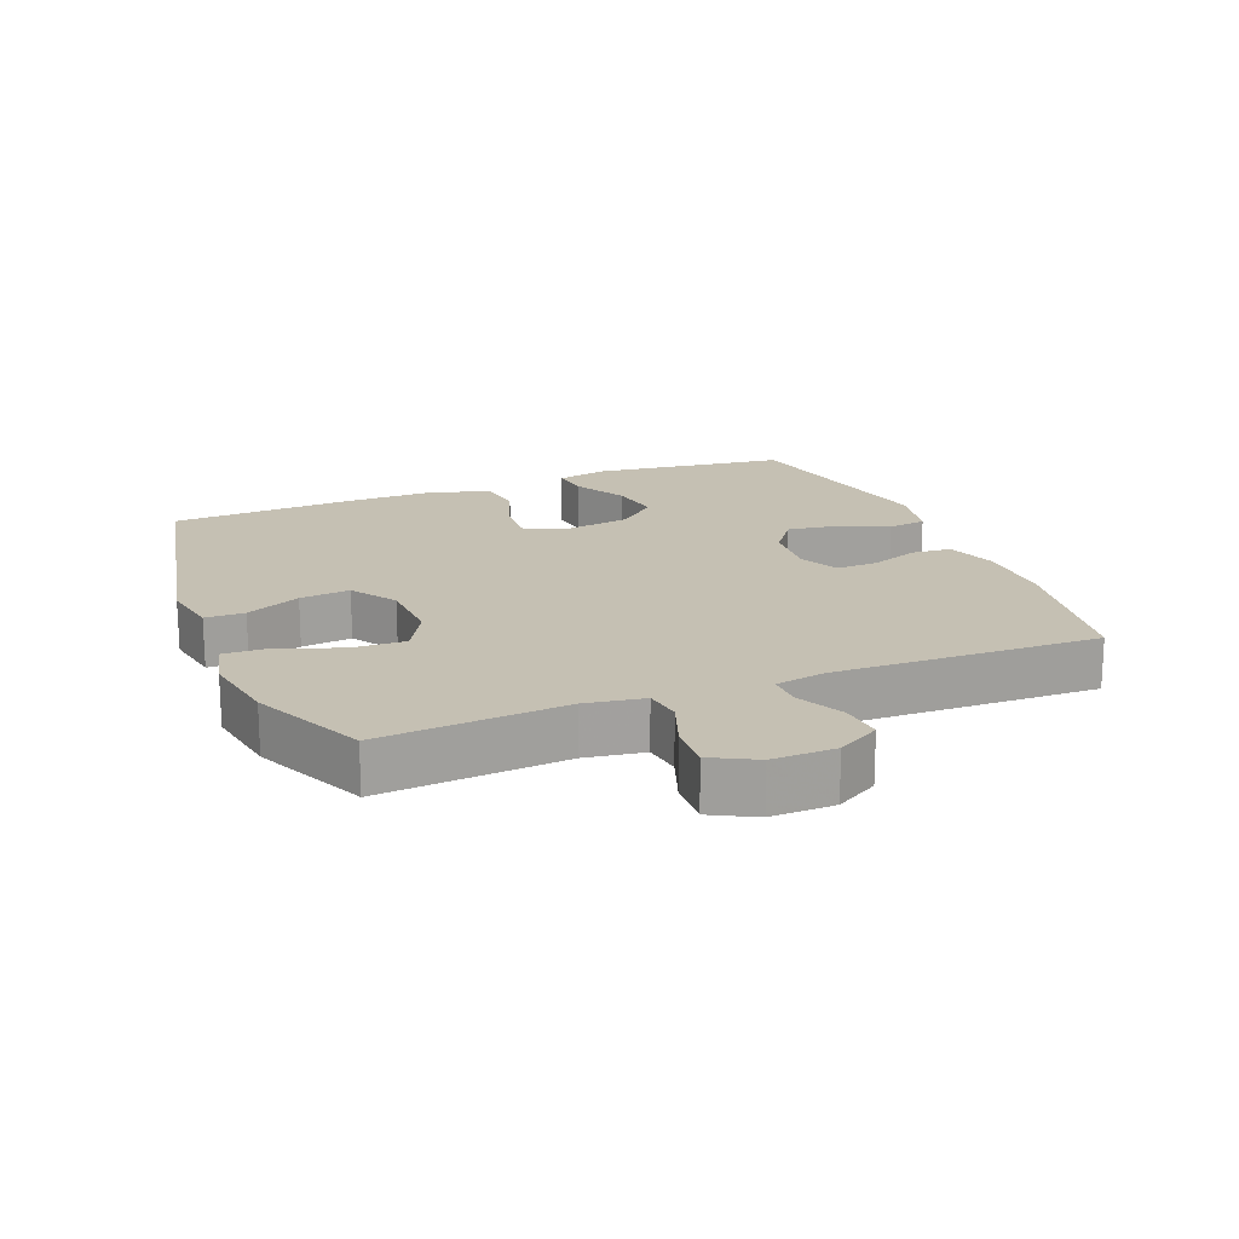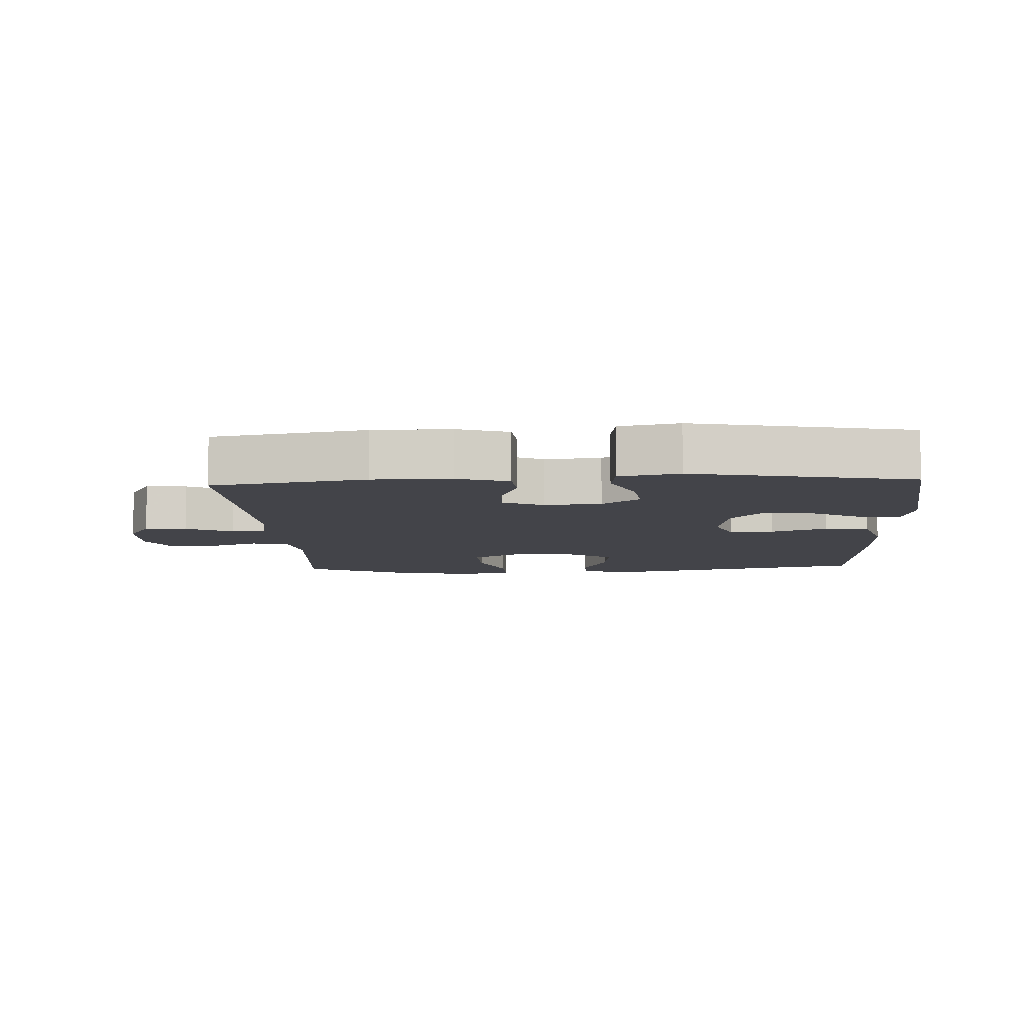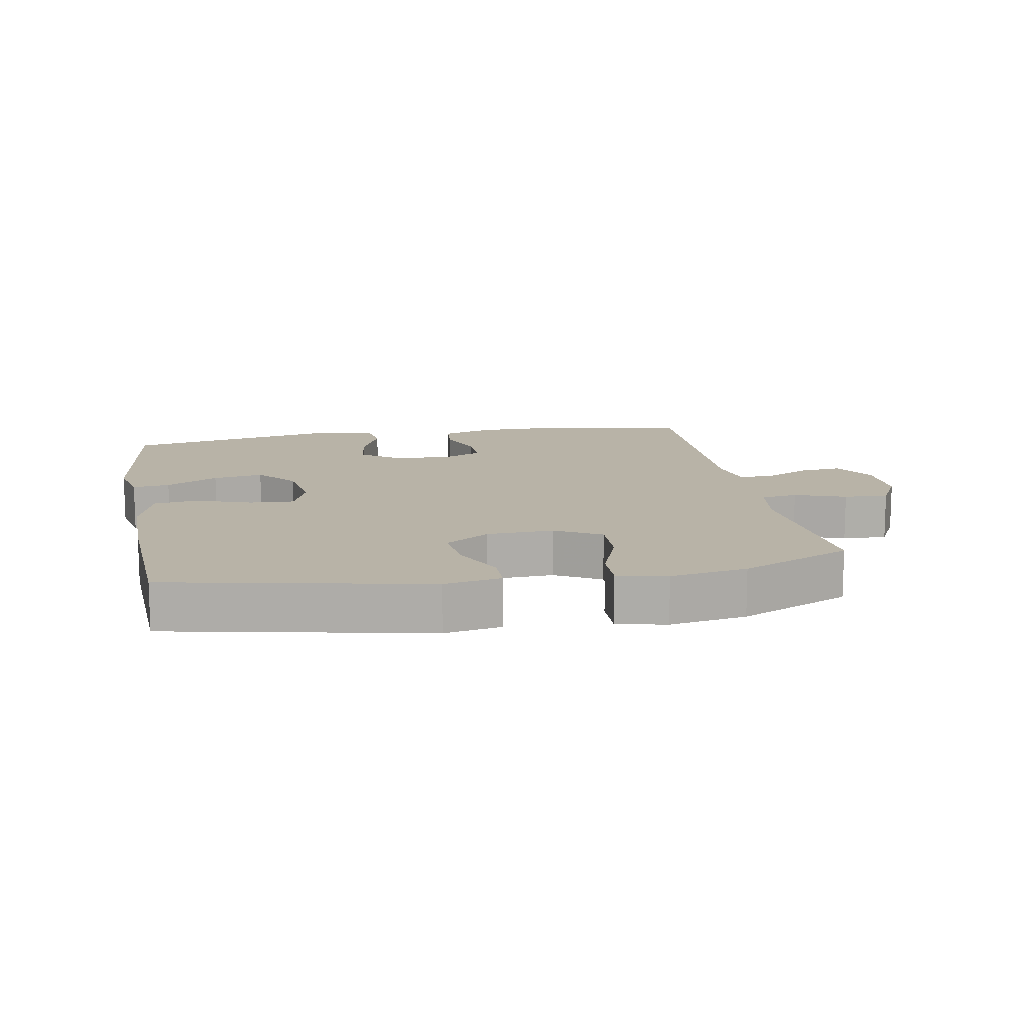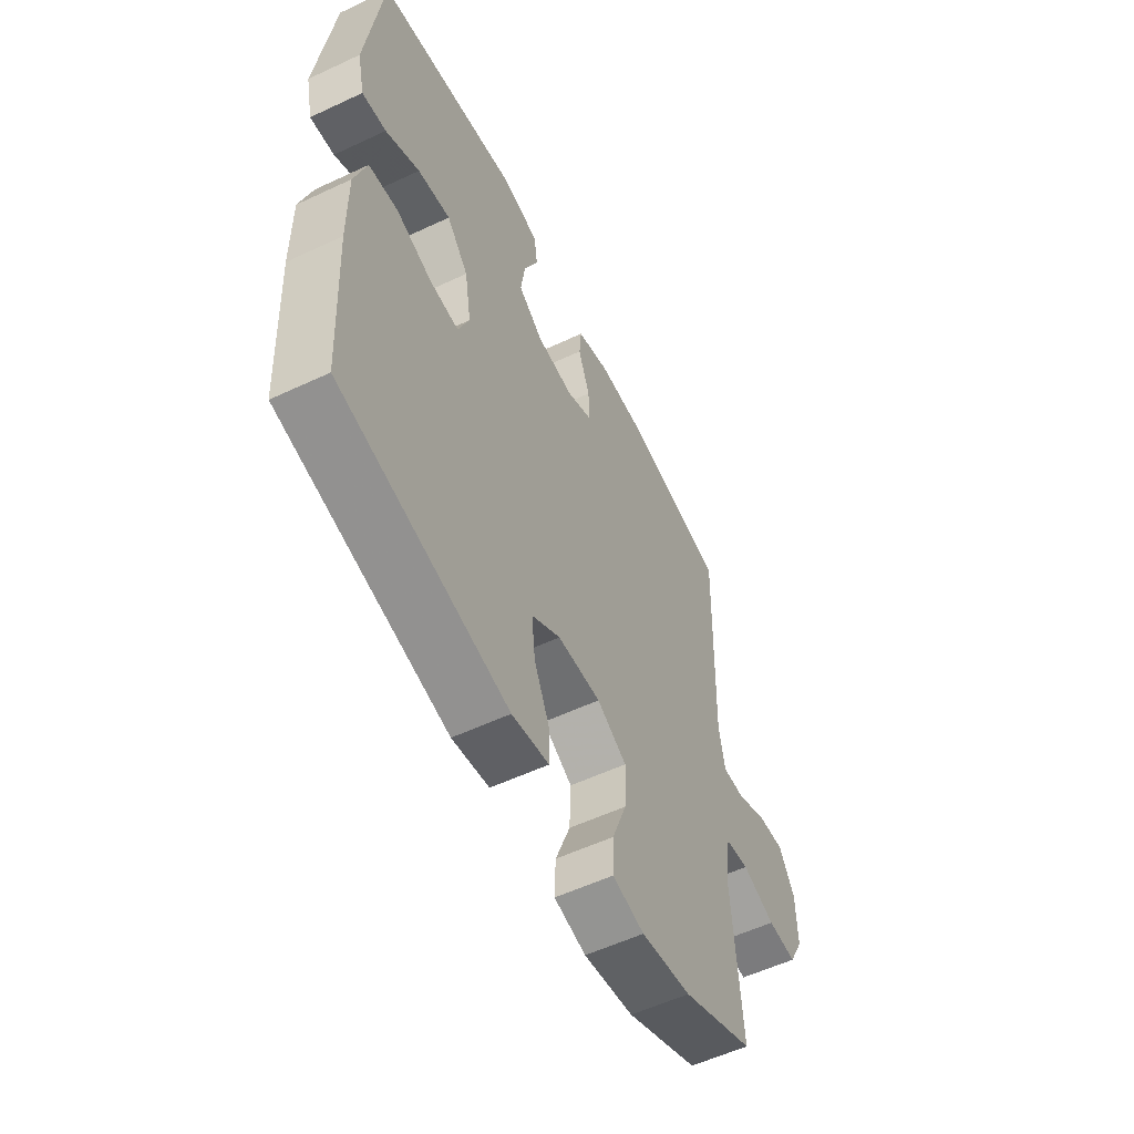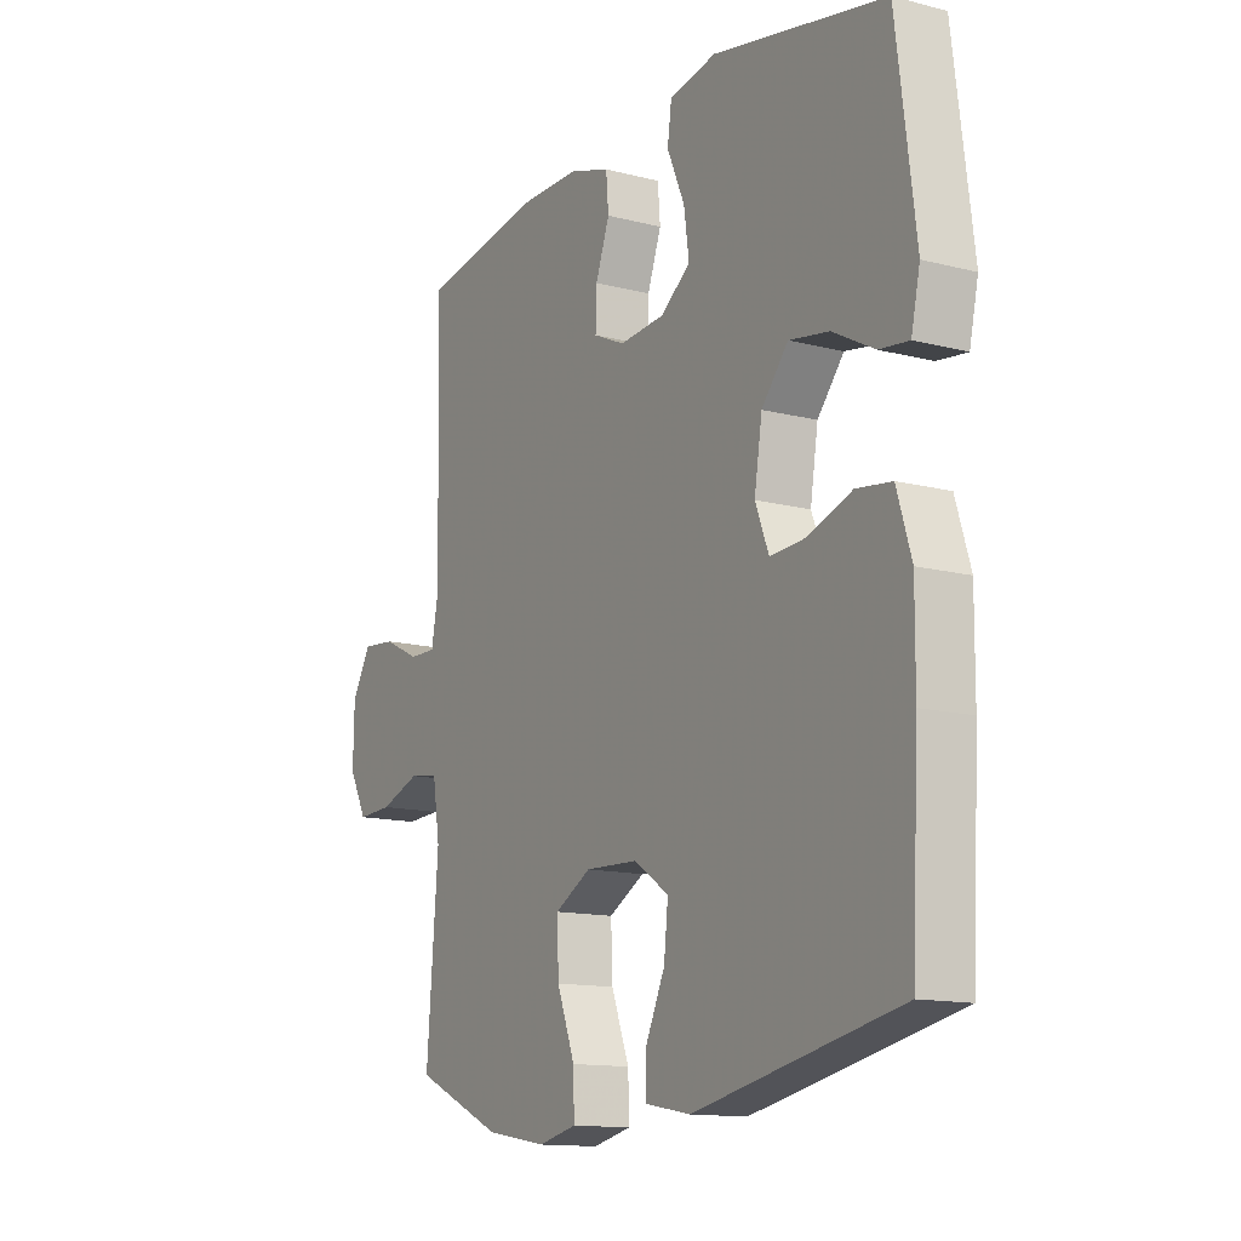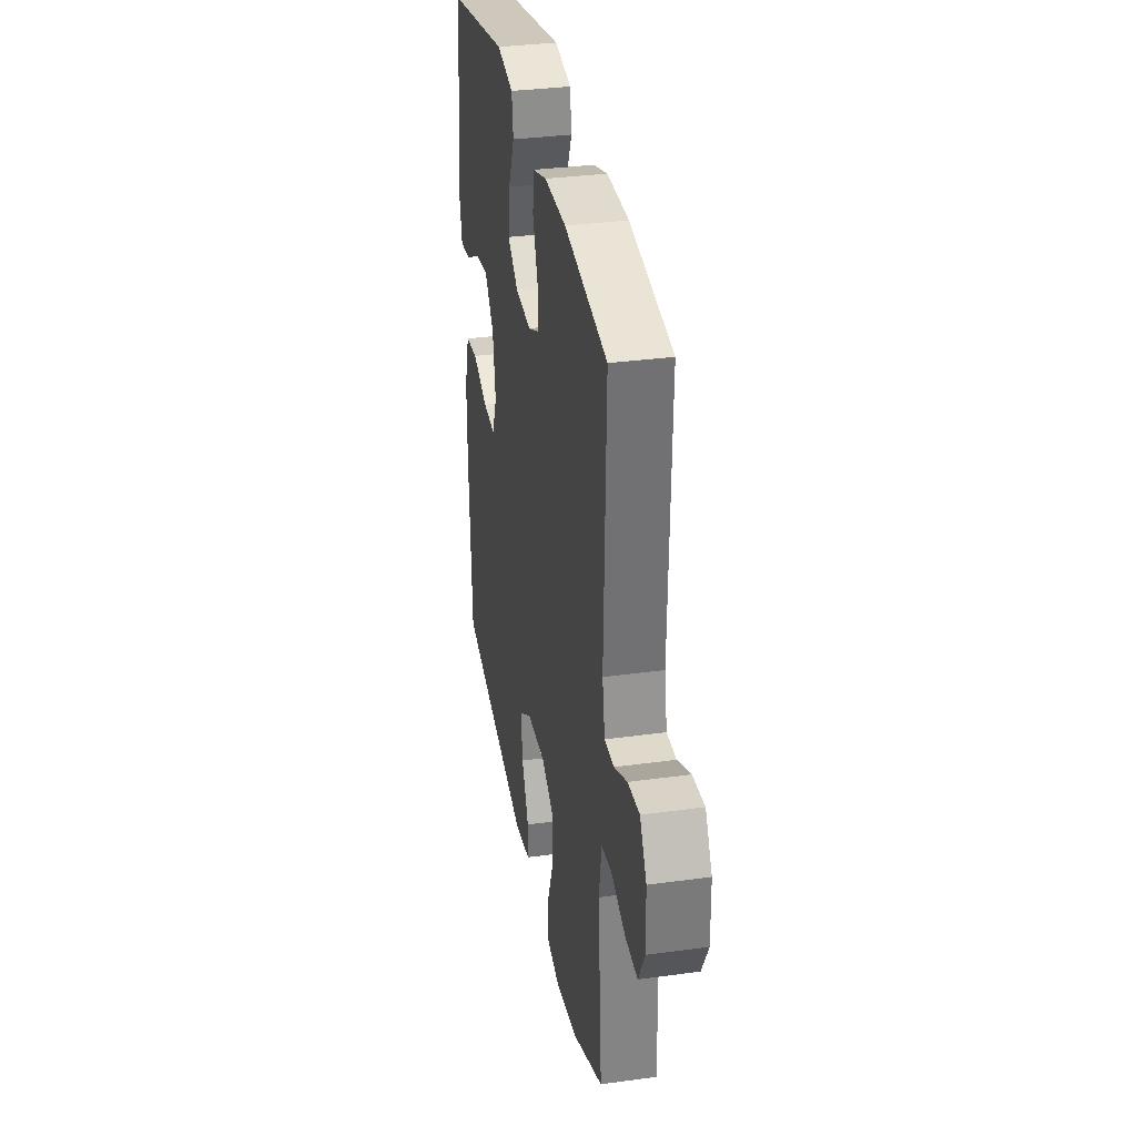
<metadata>
{"format":"obj","ext":"obj","renderer":"f3d","projection":"perspective","resolution":1024,"background":"white","views":[{"elev":18.1,"azim":-111.9,"up":"+Y"},{"elev":-8.4,"azim":3.0,"up":"+Y"},{"elev":12.9,"azim":169.6,"up":"+Y"},{"elev":-56.4,"azim":116.1,"up":"+Z"},{"elev":-13.4,"azim":59.7,"up":"+Z"},{"elev":33.5,"azim":-100.6,"up":"+Z"}]}
</metadata>
<code>
v 0.5 0.07 -0.5
v 0.105 0.07 -0.582
v 0.018 0.07 -0.566
v 0.017 0.07 -0.507
v 0.055 0.07 -0.425
v 0.063 0.07 -0.35
v -0.005 0.07 -0.305
v -0.107 0.07 -0.301
v -0.177 0.07 -0.34
v -0.174 0.07 -0.421
v -0.139 0.07 -0.513
v -0.137 0.07 -0.58
v -0.212 0.07 -0.597
v -0.33 0.07 -0.577
v -0.5 0.07 -0.5
v -0.478 0.07 -0.222
v -0.492 0.07 -0.134
v -0.548 0.07 -0.126
v -0.626 0.07 -0.154
v -0.694 0.07 -0.157
v -0.729 0.07 -0.091
v -0.727 0.07 0.004
v -0.69 0.07 0.068
v -0.626 0.07 0.062
v -0.555 0.07 0.028
v -0.503 0.07 0.027
v -0.489 0.07 0.102
v -0.5 0.07 0.5
v -0.266 0.07 0.54
v -0.147 0.07 0.54
v -0.069 0.07 0.515
v -0.064 0.07 0.456
v -0.091 0.07 0.382
v -0.093 0.07 0.319
v -0.032 0.07 0.291
v 0.055 0.07 0.298
v 0.113 0.07 0.341
v 0.103 0.07 0.413
v 0.069 0.07 0.491
v 0.077 0.07 0.549
v 0.168 0.07 0.567
v 0.5 0.07 0.5
v 0.537 0.07 0.209
v 0.52 0.07 0.132
v 0.463 0.07 0.139
v 0.383 0.07 0.182
v 0.306 0.07 0.195
v 0.255 0.07 0.134
v 0.24 0.07 0.04
v 0.266 0.07 -0.026
v 0.334 0.07 -0.022
v 0.419 0.07 0.008
v 0.487 0.07 -0.001
v 0.515 0.07 -0.092
v 0.514 0.07 -0.229
v 0.5 0 -0.5
v 0.105 0 -0.582
v 0.018 0 -0.566
v 0.017 0 -0.507
v 0.055 0 -0.425
v 0.063 0 -0.35
v -0.005 0 -0.305
v -0.107 0 -0.301
v -0.177 0 -0.34
v -0.174 0 -0.421
v -0.139 0 -0.513
v -0.137 0 -0.58
v -0.212 0 -0.597
v -0.33 0 -0.577
v -0.5 0 -0.5
v -0.478 0 -0.222
v -0.492 0 -0.134
v -0.548 0 -0.126
v -0.626 0 -0.154
v -0.694 0 -0.157
v -0.729 0 -0.091
v -0.727 0 0.004
v -0.69 0 0.068
v -0.626 0 0.062
v -0.555 0 0.028
v -0.503 0 0.027
v -0.489 0 0.102
v -0.5 0 0.5
v -0.266 0 0.54
v -0.147 0 0.54
v -0.069 0 0.515
v -0.064 0 0.456
v -0.091 0 0.382
v -0.093 0 0.319
v -0.032 0 0.291
v 0.055 0 0.298
v 0.113 0 0.341
v 0.103 0 0.413
v 0.069 0 0.491
v 0.077 0 0.549
v 0.168 0 0.567
v 0.5 0 0.5
v 0.537 0 0.209
v 0.52 0 0.132
v 0.463 0 0.139
v 0.383 0 0.182
v 0.306 0 0.195
v 0.255 0 0.134
v 0.24 0 0.04
v 0.266 0 -0.026
v 0.334 0 -0.022
v 0.419 0 0.008
v 0.487 0 -0.001
v 0.515 0 -0.092
v 0.514 0 -0.229
f 51 52 53 54
f 50 51 54 55
f 43 44 45 46
f 43 46 47
f 42 43 47
f 41 42 47 48
f 38 39 40 41
f 37 38 41 48
f 30 31 32 33
f 30 33 34
f 27 28 29 30
f 26 27 30 34
f 22 23 24 25
f 22 25 26
f 21 22 26
f 18 19 20 21
f 17 18 21 26
f 16 17 26 34
f 10 11 12 13
f 9 10 13 14
f 2 3 4 5
f 2 5 6
f 50 55 1 2
f 49 50 2 6
f 36 37 48 49
f 35 36 49 6
f 34 35 6 7
f 16 34 7 8
f 9 14 15 16
f 8 9 16
f 109 108 107 106
f 110 109 106 105
f 101 100 99 98
f 102 101 98
f 102 98 97
f 103 102 97 96
f 96 95 94 93
f 103 96 93 92
f 88 87 86 85
f 89 88 85
f 85 84 83 82
f 89 85 82 81
f 80 79 78 77
f 81 80 77
f 81 77 76
f 76 75 74 73
f 81 76 73 72
f 89 81 72 71
f 68 67 66 65
f 69 68 65 64
f 60 59 58 57
f 61 60 57
f 57 56 110 105
f 61 57 105 104
f 104 103 92 91
f 61 104 91 90
f 62 61 90 89
f 63 62 89 71
f 71 70 69 64
f 71 64 63
f 1 56 57 2
f 2 57 58 3
f 3 58 59 4
f 4 59 60 5
f 5 60 61 6
f 6 61 62 7
f 7 62 63 8
f 8 63 64 9
f 9 64 65 10
f 10 65 66 11
f 11 66 67 12
f 12 67 68 13
f 13 68 69 14
f 14 69 70 15
f 15 70 71 16
f 16 71 72 17
f 17 72 73 18
f 18 73 74 19
f 19 74 75 20
f 20 75 76 21
f 21 76 77 22
f 22 77 78 23
f 23 78 79 24
f 24 79 80 25
f 25 80 81 26
f 26 81 82 27
f 27 82 83 28
f 28 83 84 29
f 29 84 85 30
f 30 85 86 31
f 31 86 87 32
f 32 87 88 33
f 33 88 89 34
f 34 89 90 35
f 35 90 91 36
f 36 91 92 37
f 37 92 93 38
f 38 93 94 39
f 39 94 95 40
f 40 95 96 41
f 41 96 97 42
f 42 97 98 43
f 43 98 99 44
f 44 99 100 45
f 45 100 101 46
f 46 101 102 47
f 47 102 103 48
f 48 103 104 49
f 49 104 105 50
f 50 105 106 51
f 51 106 107 52
f 52 107 108 53
f 53 108 109 54
f 54 109 110 55
f 55 110 56 1

</code>
